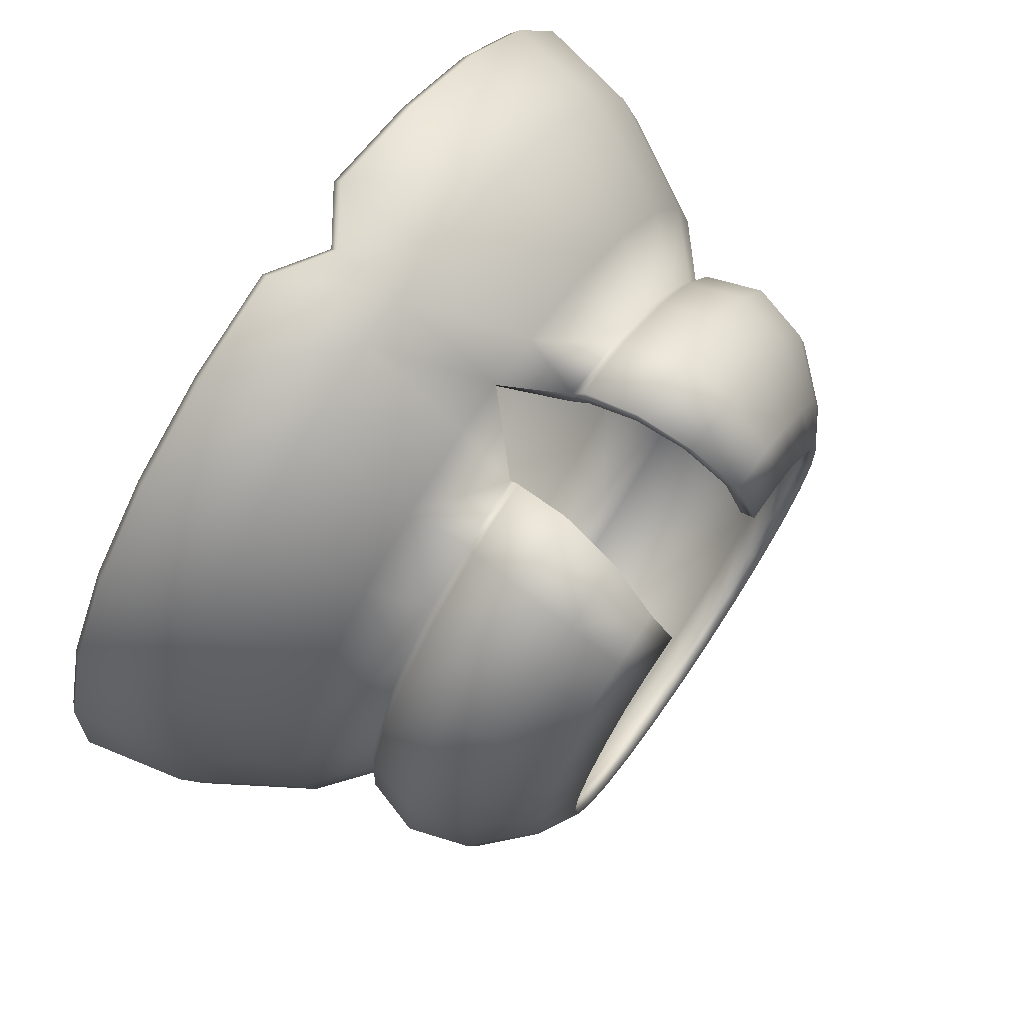
<metadata>
{"format":"obj","ext":"obj","renderer":"f3d","projection":"perspective","resolution":1024,"background":"white","views":[{"elev":72.7,"azim":124.4,"up":"+Z"}]}
</metadata>
<code>
o SnowmanJacket_Sphere.031
v 0 0.5891 -0.6583
v 0 0.3954 -0.774
v 0 0.2099 -0.8137
v 0.1636 0.5891 -0.6376
v 0.1924 0.3954 -0.7497
v 0.2023 0.2099 -0.7882
v 0.3169 0.5891 -0.5769
v 0.3727 0.3954 -0.6783
v 0.3918 0.2099 -0.7131
v 0.4503 0.5891 -0.48
v 0.5296 0.3954 -0.5643
v 0.5568 0.2099 -0.5933
v 0.5555 0.5891 -0.3529
v 0.6532 0.3954 -0.4149
v 0.6867 0.2099 -0.4362
v 0.6257 0.5891 -0.2037
v 0.7357 0.3954 -0.2395
v 0.7735 0.2099 -0.2517
v 0.6566 0.5891 -0.04172
v 0.7721 0.3954 -0.04899
v 0.8117 0.2099 -0.05148
v 0.6462 0.5891 0.1229
v 0.7599 0.3954 0.1445
v 0.7989 0.2099 0.152
v 0.5953 0.5891 0.2797
v 0.7 0.3954 0.329
v 0.7359 0.2099 0.3459
v 0.5069 0.5891 0.4189
v 0.5961 0.3954 0.4927
v 0.6267 0.2099 0.518
v 0.3906 0.5887 0.5306
v 0.4547 0.3954 0.6254
v 0.4781 0.2099 0.6576
v 0.2548 0.5877 0.6078
v 0.2849 0.3954 0.7188
v 0.2994 0.2099 0.7558
v 0.09965 0.5872 0.6482
v 0.09776 0.3953 0.7671
v 0.1019 0.2099 0.8065
v -0.09965 0.5872 0.6482
v -0.09776 0.3953 0.7671
v -0.1019 0.2099 0.8065
v -0.2548 0.5877 0.6078
v -0.2849 0.3954 0.7188
v -0.2994 0.2099 0.7558
v -0.3906 0.5887 0.5306
v -0.4547 0.3954 0.6254
v -0.4781 0.2099 0.6576
v -0.5069 0.5891 0.4189
v -0.5961 0.3954 0.4927
v -0.6267 0.2099 0.518
v -0.5953 0.5891 0.2797
v -0.7 0.3954 0.329
v -0.7359 0.2099 0.3459
v -0.6462 0.5891 0.1229
v -0.7599 0.3954 0.1445
v -0.7989 0.2099 0.152
v -0.6566 0.5891 -0.04172
v -0.7721 0.3954 -0.04899
v -0.8117 0.2099 -0.05148
v -0.6257 0.5891 -0.2037
v -0.7357 0.3954 -0.2395
v -0.7735 0.2099 -0.2517
v -0.5555 0.5891 -0.3529
v -0.6532 0.3954 -0.4149
v -0.6867 0.2099 -0.4362
v -0.4503 0.5891 -0.48
v -0.5296 0.3954 -0.5643
v -0.5568 0.2099 -0.5933
v -0.3169 0.5891 -0.5769
v -0.3727 0.3954 -0.6783
v -0.3918 0.2099 -0.7131
v -0.1636 0.5891 -0.6376
v -0.1924 0.3954 -0.7497
v -0.2023 0.2099 -0.7882
v 0 1.041 -0.4111
v 0 0.9986 -0.4861
v 0 0.909 -0.5756
v 0 0.8049 -0.6082
v 0 0.7033 -0.5762
v 0.1021 1.041 -0.3982
v 0.1208 0.9986 -0.4709
v 0.1431 0.909 -0.5576
v 0.1511 0.8049 -0.5891
v 0.1432 0.7033 -0.5581
v 0.1979 1.041 -0.3603
v 0.234 0.9986 -0.426
v 0.2771 0.909 -0.5045
v 0.2928 0.8049 -0.533
v 0.2774 0.7033 -0.505
v 0.2811 1.041 -0.2998
v 0.3325 0.9986 -0.3545
v 0.3938 0.909 -0.4197
v 0.416 0.8049 -0.4434
v 0.3942 0.7033 -0.4202
v 0.3468 1.041 -0.2205
v 0.4101 0.9986 -0.2607
v 0.4857 0.909 -0.3086
v 0.5131 0.8049 -0.3261
v 0.4862 0.7033 -0.309
v 0.3906 1.041 -0.1273
v 0.4619 0.9986 -0.1505
v 0.5471 0.909 -0.1782
v 0.578 0.8049 -0.1882
v 0.5476 0.7033 -0.1784
v 0.4099 1.041 -0.0262
v 0.4848 0.9986 -0.03091
v 0.5741 0.909 -0.03653
v 0.6066 0.8049 -0.03857
v 0.5747 0.7033 -0.03657
v 0.4034 1.041 0.07655
v 0.4771 0.9986 0.0906
v 0.565 0.909 0.1074
v 0.597 0.8049 0.1135
v 0.5656 0.7033 0.1075
v 0.3716 1.041 0.1744
v 0.4395 0.9986 0.2064
v 0.5205 0.909 0.2445
v 0.5499 0.8049 0.2584
v 0.521 0.7033 0.2448
v 0.319 1.041 0.2589
v 0.375 0.9985 0.3068
v 0.4443 0.9089 0.3641
v 0.4694 0.8048 0.3855
v 0.4448 0.7032 0.3657
v 0.2686 1.042 0.3218
v 0.3061 0.9987 0.3829
v 0.3486 0.908 0.4574
v 0.368 0.8037 0.485
v 0.3485 0.7023 0.4608
v 0.2121 1.044 0.3623
v 0.234 0.9996 0.4319
v 0.2457 0.9076 0.5193
v 0.2476 0.8024 0.5535
v 0.2335 0.701 0.5265
v 0.1311 1.044 0.383
v 0.136 1 0.4566
v 0.1209 0.9074 0.5509
v 0.1085 0.8018 0.5892
v 0.09891 0.7005 0.5612
v -0.1311 1.044 0.383
v -0.136 1 0.4566
v -0.1209 0.9074 0.5509
v -0.1085 0.8018 0.5892
v -0.09891 0.7005 0.5612
v -0.2121 1.044 0.3623
v -0.234 0.9996 0.4319
v -0.2457 0.9076 0.5193
v -0.2476 0.8024 0.5535
v -0.2335 0.701 0.5265
v -0.2686 1.042 0.3218
v -0.3061 0.9987 0.3829
v -0.3486 0.908 0.4574
v -0.368 0.8037 0.485
v -0.3485 0.7023 0.4608
v -0.319 1.041 0.2589
v -0.375 0.9985 0.3068
v -0.4443 0.9089 0.3641
v -0.4694 0.8048 0.3855
v -0.4448 0.7032 0.3657
v -0.3716 1.041 0.1744
v -0.4395 0.9986 0.2064
v -0.5205 0.909 0.2445
v -0.5499 0.8049 0.2584
v -0.521 0.7033 0.2448
v -0.4034 1.041 0.07655
v -0.4771 0.9986 0.0906
v -0.565 0.909 0.1074
v -0.597 0.8049 0.1135
v -0.5656 0.7033 0.1075
v -0.4099 1.041 -0.0262
v -0.4848 0.9986 -0.03091
v -0.5741 0.909 -0.03653
v -0.6066 0.8049 -0.03857
v -0.5747 0.7033 -0.03657
v -0.3906 1.041 -0.1273
v -0.4619 0.9986 -0.1505
v -0.5471 0.909 -0.1782
v -0.578 0.8049 -0.1882
v -0.5476 0.7033 -0.1784
v -0.3468 1.041 -0.2205
v -0.4101 0.9986 -0.2607
v -0.4857 0.909 -0.3086
v -0.5131 0.8049 -0.3261
v -0.4862 0.7033 -0.309
v -0.2811 1.041 -0.2998
v -0.3325 0.9986 -0.3545
v -0.3938 0.909 -0.4197
v -0.416 0.8049 -0.4434
v -0.3942 0.7033 -0.4202
v -0.1979 1.041 -0.3603
v -0.234 0.9986 -0.426
v -0.2771 0.909 -0.5045
v -0.2928 0.8049 -0.533
v -0.2774 0.7033 -0.505
v -0.1021 1.041 -0.3982
v -0.1208 0.9986 -0.4709
v -0.1431 0.909 -0.5576
v -0.1511 0.8049 -0.5891
v -0.1432 0.7033 -0.5581
v 0 0.6832 -0.5494
v 0.1365 0.6832 -0.5321
v 0.2645 0.6832 -0.4815
v 0.3758 0.6832 -0.4006
v 0.4635 0.6832 -0.2945
v 0.5221 0.6832 -0.17
v 0.5479 0.6832 -0.03488
v 0.5392 0.6832 0.1025
v 0.4967 0.6832 0.2333
v 0.4242 0.683 0.3486
v 0.3324 0.6821 0.4393
v 0.2225 0.681 0.5022
v 0.09396 0.6805 0.5353
v -0.09396 0.6805 0.5353
v -0.2225 0.681 0.5022
v -0.3324 0.6821 0.4393
v -0.4242 0.683 0.3486
v -0.4967 0.6832 0.2333
v -0.5392 0.6832 0.1025
v -0.5479 0.6832 -0.03488
v -0.5221 0.6832 -0.17
v -0.4635 0.6832 -0.2945
v -0.3758 0.6832 -0.4006
v -0.2645 0.6832 -0.4815
v -0.1365 0.6832 -0.5321
v 0 0.5706 -0.6344
v 0 0.3846 -0.7458
v 0 0.2037 -0.7841
v 0.1577 0.5706 -0.6145
v 0.1854 0.3846 -0.7223
v 0.1949 0.2037 -0.7595
v 0.3054 0.5706 -0.556
v 0.3591 0.3846 -0.6536
v 0.3776 0.2037 -0.6872
v 0.434 0.5706 -0.4626
v 0.5102 0.3846 -0.5437
v 0.5365 0.2037 -0.5717
v 0.5353 0.5706 -0.3401
v 0.6293 0.3846 -0.3998
v 0.6617 0.2037 -0.4203
v 0.603 0.5706 -0.1963
v 0.7089 0.3846 -0.2307
v 0.7454 0.2037 -0.2426
v 0.6328 0.5706 -0.04022
v 0.7439 0.3846 -0.04721
v 0.7822 0.2037 -0.04962
v 0.6228 0.5706 0.1184
v 0.7321 0.3846 0.1393
v 0.7698 0.2037 0.1464
v 0.5737 0.5706 0.2695
v 0.6744 0.3846 0.3169
v 0.7091 0.2037 0.3333
v 0.4885 0.5706 0.4037
v 0.5743 0.3846 0.4747
v 0.6039 0.2037 0.4991
v 0.3764 0.5702 0.5115
v 0.4381 0.3846 0.6026
v 0.4607 0.2037 0.6336
v 0.2451 0.5693 0.586
v 0.2745 0.3846 0.6926
v 0.2885 0.2037 0.7283
v 0.09535 0.5689 0.625
v 0.09421 0.3845 0.739
v 0.09823 0.2037 0.7771
v -0.09535 0.5689 0.625
v -0.09421 0.3845 0.739
v -0.09823 0.2037 0.7771
v -0.2451 0.5693 0.586
v -0.2745 0.3846 0.6926
v -0.2885 0.2037 0.7283
v -0.3764 0.5702 0.5115
v -0.4381 0.3846 0.6026
v -0.4607 0.2037 0.6336
v -0.4885 0.5706 0.4037
v -0.5743 0.3846 0.4747
v -0.6039 0.2037 0.4991
v -0.5737 0.5706 0.2695
v -0.6744 0.3846 0.3169
v -0.7091 0.2037 0.3333
v -0.6228 0.5706 0.1184
v -0.7321 0.3846 0.1393
v -0.7698 0.2037 0.1464
v -0.6328 0.5706 -0.04022
v -0.7439 0.3846 -0.04721
v -0.7822 0.2037 -0.04962
v -0.603 0.5706 -0.1963
v -0.7089 0.3846 -0.2307
v -0.7454 0.2037 -0.2426
v -0.5353 0.5706 -0.3401
v -0.6293 0.3846 -0.3998
v -0.6617 0.2037 -0.4203
v -0.434 0.5706 -0.4626
v -0.5102 0.3846 -0.5437
v -0.5365 0.2037 -0.5717
v -0.3054 0.5706 -0.556
v -0.3591 0.3846 -0.6536
v -0.3776 0.2037 -0.6872
v -0.1577 0.5706 -0.6145
v -0.1854 0.3846 -0.7223
v -0.1949 0.2037 -0.7595
v 0 1.015 -0.3961
v 0 0.9748 -0.4676
v 0 0.8936 -0.5496
v 0 0.805 -0.5779
v 0 0.7177 -0.5496
v 0.09841 1.015 -0.3837
v 0.1162 0.9748 -0.4529
v 0.1366 0.8936 -0.5324
v 0.1436 0.805 -0.5598
v 0.1366 0.7177 -0.5324
v 0.1906 1.015 -0.3472
v 0.2251 0.9748 -0.4098
v 0.2646 0.8936 -0.4817
v 0.2782 0.805 -0.5065
v 0.2646 0.7177 -0.4817
v 0.2709 1.015 -0.2889
v 0.3198 0.9748 -0.341
v 0.376 0.8936 -0.4008
v 0.3953 0.805 -0.4214
v 0.376 0.7177 -0.4008
v 0.3341 1.015 -0.2125
v 0.3945 0.9748 -0.2508
v 0.4637 0.8936 -0.2947
v 0.4876 0.805 -0.3099
v 0.4637 0.7177 -0.2947
v 0.3764 1.015 -0.1227
v 0.4443 0.9748 -0.1448
v 0.5224 0.8936 -0.1701
v 0.5492 0.805 -0.1789
v 0.5224 0.7177 -0.1701
v 0.395 1.015 -0.02526
v 0.4663 0.9748 -0.02975
v 0.5482 0.8936 -0.0349
v 0.5764 0.805 -0.03667
v 0.5482 0.7177 -0.0349
v 0.3887 1.015 0.07374
v 0.4589 0.9748 0.08714
v 0.5395 0.8936 0.1025
v 0.5673 0.805 0.1078
v 0.5395 0.7177 0.1025
v 0.3581 1.015 0.1679
v 0.4227 0.9748 0.1984
v 0.497 0.8936 0.2334
v 0.5225 0.805 0.2455
v 0.497 0.7177 0.2334
v 0.3087 1.015 0.2489
v 0.3613 0.9746 0.2947
v 0.4248 0.8934 0.3472
v 0.4466 0.8048 0.3658
v 0.4248 0.7175 0.3484
v 0.2622 1.016 0.3091
v 0.2979 0.9749 0.3673
v 0.3352 0.8926 0.4359
v 0.351 0.8037 0.4601
v 0.3337 0.7165 0.4387
v 0.2085 1.017 0.3479
v 0.2298 0.9758 0.4141
v 0.2398 0.8923 0.4943
v 0.2384 0.8025 0.5247
v 0.2243 0.7153 0.5012
v 0.1304 1.018 0.3713
v 0.1358 0.9761 0.4414
v 0.122 0.8921 0.5278
v 0.1078 0.802 0.5618
v 0.09617 0.7148 0.5378
v -0.1304 1.018 0.3713
v -0.1358 0.9761 0.4414
v -0.122 0.8921 0.5278
v -0.1078 0.802 0.5618
v -0.09617 0.7148 0.5378
v -0.2085 1.017 0.3479
v -0.2298 0.9758 0.4141
v -0.2398 0.8923 0.4943
v -0.2384 0.8025 0.5247
v -0.2243 0.7153 0.5012
v -0.2622 1.016 0.3091
v -0.2979 0.9749 0.3673
v -0.3352 0.8926 0.4359
v -0.351 0.8037 0.4601
v -0.3337 0.7165 0.4387
v -0.3087 1.015 0.2489
v -0.3613 0.9746 0.2947
v -0.4248 0.8934 0.3472
v -0.4466 0.8048 0.3658
v -0.4248 0.7175 0.3484
v -0.3581 1.015 0.1679
v -0.4227 0.9748 0.1984
v -0.497 0.8936 0.2334
v -0.5225 0.805 0.2455
v -0.497 0.7177 0.2334
v -0.3887 1.015 0.07374
v -0.4589 0.9748 0.08714
v -0.5395 0.8936 0.1025
v -0.5673 0.805 0.1078
v -0.5395 0.7177 0.1025
v -0.395 1.015 -0.02526
v -0.4663 0.9748 -0.02975
v -0.5482 0.8936 -0.0349
v -0.5764 0.805 -0.03667
v -0.5482 0.7177 -0.0349
v -0.3764 1.015 -0.1227
v -0.4443 0.9748 -0.1448
v -0.5224 0.8936 -0.1701
v -0.5492 0.805 -0.1789
v -0.5224 0.7177 -0.1701
v -0.3341 1.015 -0.2125
v -0.3945 0.9748 -0.2508
v -0.4637 0.8936 -0.2947
v -0.4876 0.805 -0.3099
v -0.4637 0.7177 -0.2947
v -0.2709 1.015 -0.2889
v -0.3198 0.9748 -0.341
v -0.376 0.8936 -0.4008
v -0.3953 0.805 -0.4214
v -0.376 0.7177 -0.4008
v -0.1906 1.015 -0.3472
v -0.2251 0.9748 -0.4098
v -0.2646 0.8936 -0.4817
v -0.2782 0.805 -0.5065
v -0.2646 0.7177 -0.4817
v -0.09841 1.015 -0.3837
v -0.1162 0.9748 -0.4529
v -0.1366 0.8936 -0.5324
v -0.1436 0.805 -0.5598
v -0.1366 0.7177 -0.5324
v 0 0.6815 -0.5191
v 0.129 0.6815 -0.5028
v 0.2499 0.6815 -0.455
v 0.3551 0.6815 -0.3786
v 0.438 0.6815 -0.2784
v 0.4933 0.6815 -0.1607
v 0.5177 0.6815 -0.03298
v 0.5095 0.6815 0.09679
v 0.4694 0.6815 0.2205
v 0.4012 0.6813 0.3292
v 0.3148 0.6804 0.4148
v 0.2108 0.6794 0.4742
v 0.0894 0.6789 0.5091
v -0.0894 0.6789 0.5091
v -0.2108 0.6794 0.4742
v -0.3148 0.6804 0.4148
v -0.4012 0.6813 0.3292
v -0.4694 0.6815 0.2205
v -0.5095 0.6815 0.09679
v -0.5177 0.6815 -0.03298
v -0.4933 0.6815 -0.1607
v -0.438 0.6815 -0.2784
v -0.3551 0.6815 -0.3786
v -0.2499 0.6815 -0.455
v -0.129 0.6815 -0.5028
v 0 0.1956 -0.7989
v 0.1986 0.1956 -0.7738
v 0.3847 0.1956 -0.7002
v 0.5466 0.1956 -0.5825
v 0.6742 0.1956 -0.4283
v 0.7594 0.1956 -0.2472
v 0.7969 0.1956 -0.05055
v 0.7844 0.1956 0.1492
v 0.7225 0.1956 0.3396
v 0.6153 0.1956 0.5086
v 0.4694 0.1956 0.6456
v 0.294 0.1956 0.742
v 0.1001 0.1956 0.7918
v -0.1001 0.1956 0.7918
v -0.294 0.1956 0.742
v -0.4694 0.1956 0.6456
v -0.6153 0.1956 0.5086
v -0.7225 0.1956 0.3396
v -0.7844 0.1956 0.1492
v -0.7969 0.1956 -0.05055
v -0.7594 0.1956 -0.2472
v -0.6742 0.1956 -0.4283
v -0.5466 0.1956 -0.5825
v -0.3847 0.1956 -0.7002
v -0.1986 0.1956 -0.7738
v 0 0.2766 0.8065
v 0 0.5874 0.649
v 0 0.3954 0.7671
v 0 0.2704 0.7771
v 0 0.569 0.6257
v 0 0.3845 0.739
v 0 0.2623 0.7918
f 3 2 5 6
f 2 1 4 5
f 6 5 8 9
f 5 4 7 8
f 9 8 11 12
f 8 7 10 11
f 11 10 13 14
f 12 11 14 15
f 14 13 16 17
f 15 14 17 18
f 17 16 19 20
f 18 17 20 21
f 20 19 22 23
f 21 20 23 24
f 24 23 26 27
f 23 22 25 26
f 27 26 29 30
f 26 25 28 29
f 29 28 31 32
f 30 29 32 33
f 32 31 34 35
f 33 32 35 36
f 35 34 37 38
f 36 35 38 39
f 478 477 40 41
f 476 478 41 42
f 42 41 44 45
f 41 40 43 44
f 44 43 46 47
f 45 44 47 48
f 47 46 49 50
f 48 47 50 51
f 50 49 52 53
f 51 50 53 54
f 53 52 55 56
f 54 53 56 57
f 57 56 59 60
f 56 55 58 59
f 60 59 62 63
f 59 58 61 62
f 62 61 64 65
f 63 62 65 66
f 65 64 67 68
f 66 65 68 69
f 68 67 70 71
f 69 68 71 72
f 71 70 73 74
f 72 71 74 75
f 75 74 2 3
f 74 73 1 2
f 79 78 83 84
f 80 79 84 85
f 77 76 81 82
f 78 77 82 83
f 84 83 88 89
f 85 84 89 90
f 82 81 86 87
f 83 82 87 88
f 89 88 93 94
f 90 89 94 95
f 87 86 91 92
f 88 87 92 93
f 93 92 97 98
f 94 93 98 99
f 95 94 99 100
f 92 91 96 97
f 98 97 102 103
f 99 98 103 104
f 100 99 104 105
f 97 96 101 102
f 105 104 109 110
f 102 101 106 107
f 103 102 107 108
f 104 103 108 109
f 110 109 114 115
f 107 106 111 112
f 108 107 112 113
f 109 108 113 114
f 114 113 118 119
f 115 114 119 120
f 112 111 116 117
f 113 112 117 118
f 119 118 123 124
f 120 119 124 125
f 117 116 121 122
f 118 117 122 123
f 123 122 127 128
f 124 123 128 129
f 125 124 129 130
f 122 121 126 127
f 127 126 131 132
f 128 127 132 133
f 129 128 133 134
f 130 129 134 135
f 135 134 139 140
f 132 131 136 137
f 133 132 137 138
f 134 133 138 139
f 144 143 148 149
f 145 144 149 150
f 142 141 146 147
f 143 142 147 148
f 148 147 152 153
f 149 148 153 154
f 150 149 154 155
f 147 146 151 152
f 153 152 157 158
f 154 153 158 159
f 155 154 159 160
f 152 151 156 157
f 157 156 161 162
f 158 157 162 163
f 159 158 163 164
f 160 159 164 165
f 165 164 169 170
f 162 161 166 167
f 163 162 167 168
f 164 163 168 169
f 169 168 173 174
f 170 169 174 175
f 167 166 171 172
f 168 167 172 173
f 174 173 178 179
f 175 174 179 180
f 172 171 176 177
f 173 172 177 178
f 178 177 182 183
f 179 178 183 184
f 180 179 184 185
f 177 176 181 182
f 183 182 187 188
f 184 183 188 189
f 185 184 189 190
f 182 181 186 187
f 190 189 194 195
f 187 186 191 192
f 188 187 192 193
f 189 188 193 194
f 195 194 199 200
f 192 191 196 197
f 193 192 197 198
f 194 193 198 199
f 199 198 78 79
f 200 199 79 80
f 197 196 76 77
f 198 197 77 78
f 190 195 224 223
f 145 150 215 214
f 200 80 201 225
f 175 180 221 220
f 100 105 206 205
f 115 120 209 208
f 85 90 203 202
f 160 165 218 217
f 95 100 205 204
f 130 135 212 211
f 110 115 208 207
f 155 160 217 216
f 185 190 223 222
f 135 140 213 212
f 125 130 211 210
f 165 170 219 218
f 170 175 220 219
f 105 110 207 206
f 120 125 210 209
f 150 155 216 215
f 90 95 204 203
f 180 185 222 221
f 80 85 202 201
f 195 200 225 224
f 480 439 214 477
f 34 212 213 37
f 34 31 211 212
f 31 28 210 211
f 25 209 210 28
f 22 208 209 25
f 19 207 208 22
f 16 206 207 19
f 16 13 205 206
f 10 204 205 13
f 7 203 204 10
f 4 202 203 7
f 1 201 202 4
f 73 225 201 1
f 70 224 225 73
f 67 223 224 70
f 67 64 222 223
f 61 221 222 64
f 58 220 221 61
f 55 219 220 58
f 52 218 219 55
f 52 49 217 218
f 49 46 216 217
f 43 215 216 46
f 40 214 215 43
f 228 231 230 227
f 227 230 229 226
f 231 234 233 230
f 230 233 232 229
f 234 237 236 233
f 233 236 235 232
f 236 239 238 235
f 237 240 239 236
f 239 242 241 238
f 240 243 242 239
f 242 245 244 241
f 243 246 245 242
f 245 248 247 244
f 246 249 248 245
f 249 252 251 248
f 248 251 250 247
f 252 255 254 251
f 251 254 253 250
f 254 257 256 253
f 255 258 257 254
f 257 260 259 256
f 258 261 260 257
f 260 263 262 259
f 261 264 263 260
f 481 266 265 480
f 479 267 266 481
f 267 270 269 266
f 266 269 268 265
f 269 272 271 268
f 270 273 272 269
f 272 275 274 271
f 273 276 275 272
f 275 278 277 274
f 276 279 278 275
f 278 281 280 277
f 279 282 281 278
f 282 285 284 281
f 281 284 283 280
f 285 288 287 284
f 284 287 286 283
f 287 290 289 286
f 288 291 290 287
f 290 293 292 289
f 291 294 293 290
f 293 296 295 292
f 294 297 296 293
f 296 299 298 295
f 297 300 299 296
f 300 228 227 299
f 299 227 226 298
f 304 309 308 303
f 305 310 309 304
f 302 307 306 301
f 303 308 307 302
f 309 314 313 308
f 310 315 314 309
f 307 312 311 306
f 308 313 312 307
f 314 319 318 313
f 315 320 319 314
f 312 317 316 311
f 313 318 317 312
f 318 323 322 317
f 319 324 323 318
f 320 325 324 319
f 317 322 321 316
f 323 328 327 322
f 324 329 328 323
f 325 330 329 324
f 322 327 326 321
f 330 335 334 329
f 327 332 331 326
f 328 333 332 327
f 329 334 333 328
f 335 340 339 334
f 332 337 336 331
f 333 338 337 332
f 334 339 338 333
f 339 344 343 338
f 340 345 344 339
f 337 342 341 336
f 338 343 342 337
f 344 349 348 343
f 345 350 349 344
f 342 347 346 341
f 343 348 347 342
f 348 353 352 347
f 349 354 353 348
f 350 355 354 349
f 347 352 351 346
f 352 357 356 351
f 353 358 357 352
f 354 359 358 353
f 355 360 359 354
f 360 365 364 359
f 357 362 361 356
f 358 363 362 357
f 359 364 363 358
f 369 374 373 368
f 370 375 374 369
f 367 372 371 366
f 368 373 372 367
f 373 378 377 372
f 374 379 378 373
f 375 380 379 374
f 372 377 376 371
f 378 383 382 377
f 379 384 383 378
f 380 385 384 379
f 377 382 381 376
f 382 387 386 381
f 383 388 387 382
f 384 389 388 383
f 385 390 389 384
f 390 395 394 389
f 387 392 391 386
f 388 393 392 387
f 389 394 393 388
f 394 399 398 393
f 395 400 399 394
f 392 397 396 391
f 393 398 397 392
f 399 404 403 398
f 400 405 404 399
f 397 402 401 396
f 398 403 402 397
f 403 408 407 402
f 404 409 408 403
f 405 410 409 404
f 402 407 406 401
f 408 413 412 407
f 409 414 413 408
f 410 415 414 409
f 407 412 411 406
f 415 420 419 414
f 412 417 416 411
f 413 418 417 412
f 414 419 418 413
f 420 425 424 419
f 417 422 421 416
f 418 423 422 417
f 419 424 423 418
f 424 304 303 423
f 425 305 304 424
f 422 302 301 421
f 423 303 302 422
f 415 448 449 420
f 370 439 440 375
f 425 450 426 305
f 400 445 446 405
f 325 430 431 330
f 340 433 434 345
f 310 427 428 315
f 385 442 443 390
f 37 213 477
f 320 429 430 325
f 355 436 437 360
f 335 432 433 340
f 380 441 442 385
f 410 447 448 415
f 360 437 438 365
f 350 435 436 355
f 390 443 444 395
f 395 444 445 400
f 330 431 432 335
f 345 434 435 350
f 375 440 441 380
f 315 428 429 320
f 405 446 447 410
f 305 426 427 310
f 420 449 450 425
f 140 365 438 213
f 259 262 438 437
f 259 437 436 256
f 256 436 435 253
f 250 253 435 434
f 247 250 434 433
f 244 247 433 432
f 241 244 432 431
f 241 431 430 238
f 235 238 430 429
f 232 235 429 428
f 229 232 428 427
f 226 229 427 426
f 298 226 426 450
f 295 298 450 449
f 292 295 449 448
f 292 448 447 289
f 286 289 447 446
f 283 286 446 445
f 280 283 445 444
f 277 280 444 443
f 277 443 442 274
f 274 442 441 271
f 268 271 441 440
f 265 268 440 439
f 451 452 231 228
f 452 453 234 231
f 453 454 237 234
f 454 455 240 237
f 455 456 243 240
f 456 457 246 243
f 457 458 249 246
f 458 459 252 249
f 459 460 255 252
f 460 461 258 255
f 461 462 261 258
f 462 463 264 261
f 482 464 267 479
f 464 465 270 267
f 465 466 273 270
f 466 467 276 273
f 467 468 279 276
f 468 469 282 279
f 469 470 285 282
f 470 471 288 285
f 471 472 291 288
f 472 473 294 291
f 473 474 297 294
f 474 475 300 297
f 475 451 228 300
f 81 76 301 306
f 86 81 306 311
f 91 86 311 316
f 96 91 316 321
f 101 96 321 326
f 106 101 326 331
f 111 106 331 336
f 116 111 336 341
f 121 116 341 346
f 126 121 346 351
f 131 126 351 356
f 136 131 356 361
f 146 141 366 371
f 151 146 371 376
f 156 151 376 381
f 161 156 381 386
f 166 161 386 391
f 171 166 391 396
f 176 171 396 401
f 181 176 401 406
f 186 181 406 411
f 191 186 411 416
f 196 191 416 421
f 76 196 421 301
f 75 3 451 475
f 72 75 475 474
f 69 72 474 473
f 66 69 473 472
f 63 66 472 471
f 60 63 471 470
f 57 60 470 469
f 54 57 469 468
f 51 54 468 467
f 48 51 467 466
f 45 48 466 465
f 42 45 465 464
f 476 42 464 482
f 36 39 463 462
f 33 36 462 461
f 30 33 461 460
f 27 30 460 459
f 24 27 459 458
f 21 24 458 457
f 18 21 457 456
f 15 18 456 455
f 12 15 455 454
f 9 12 454 453
f 6 9 453 452
f 3 6 452 451
f 39 476 482 463
f 463 482 479 264
f 214 40 477
f 262 480 438
f 264 479 481 263
f 263 481 480 262
f 480 477 213 438
f 39 38 478 476
f 38 37 477 478
f 145 214 439 370
f 439 480 265
f 145 370 369 144
f 144 369 368 143
f 143 368 367 142
f 142 367 366 141
f 140 139 364 365
f 139 138 363 364
f 138 137 362 363
f 137 136 361 362

</code>
